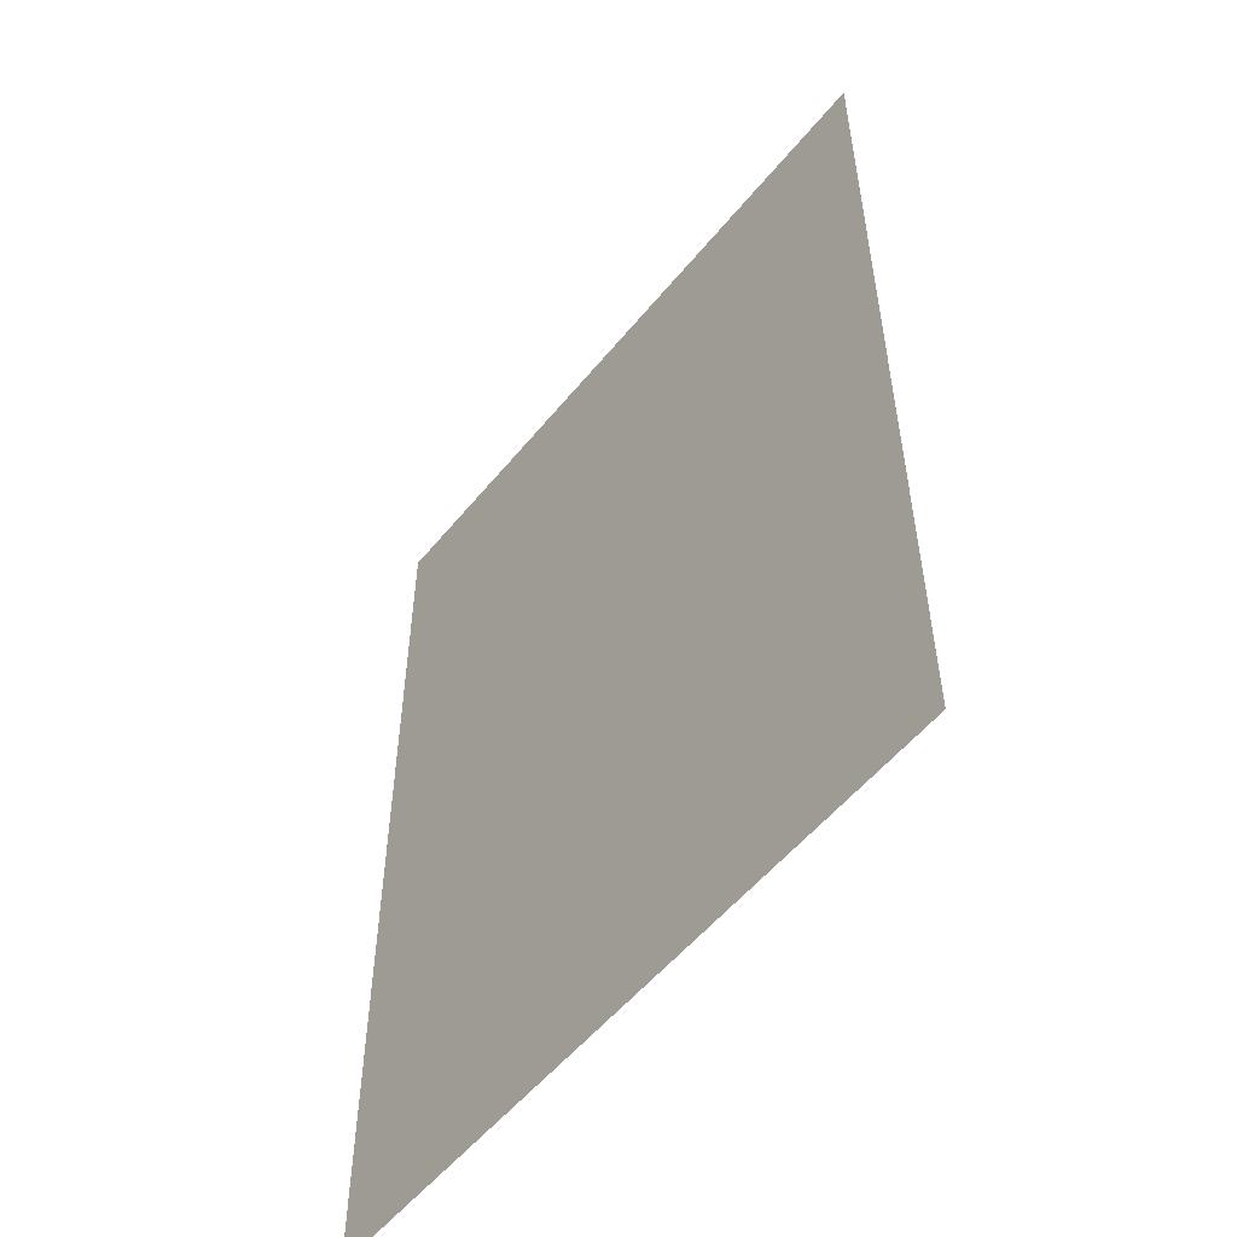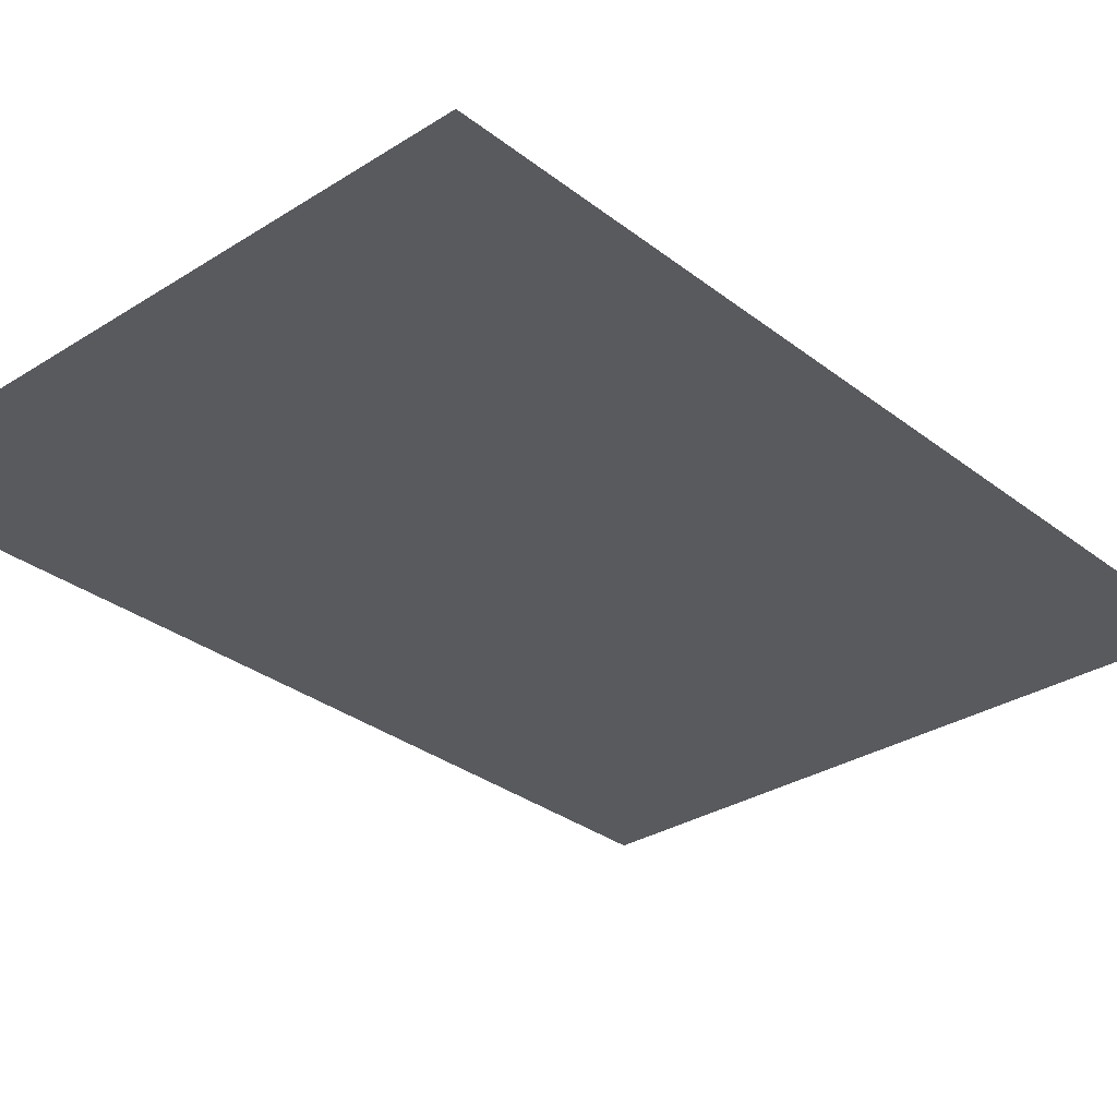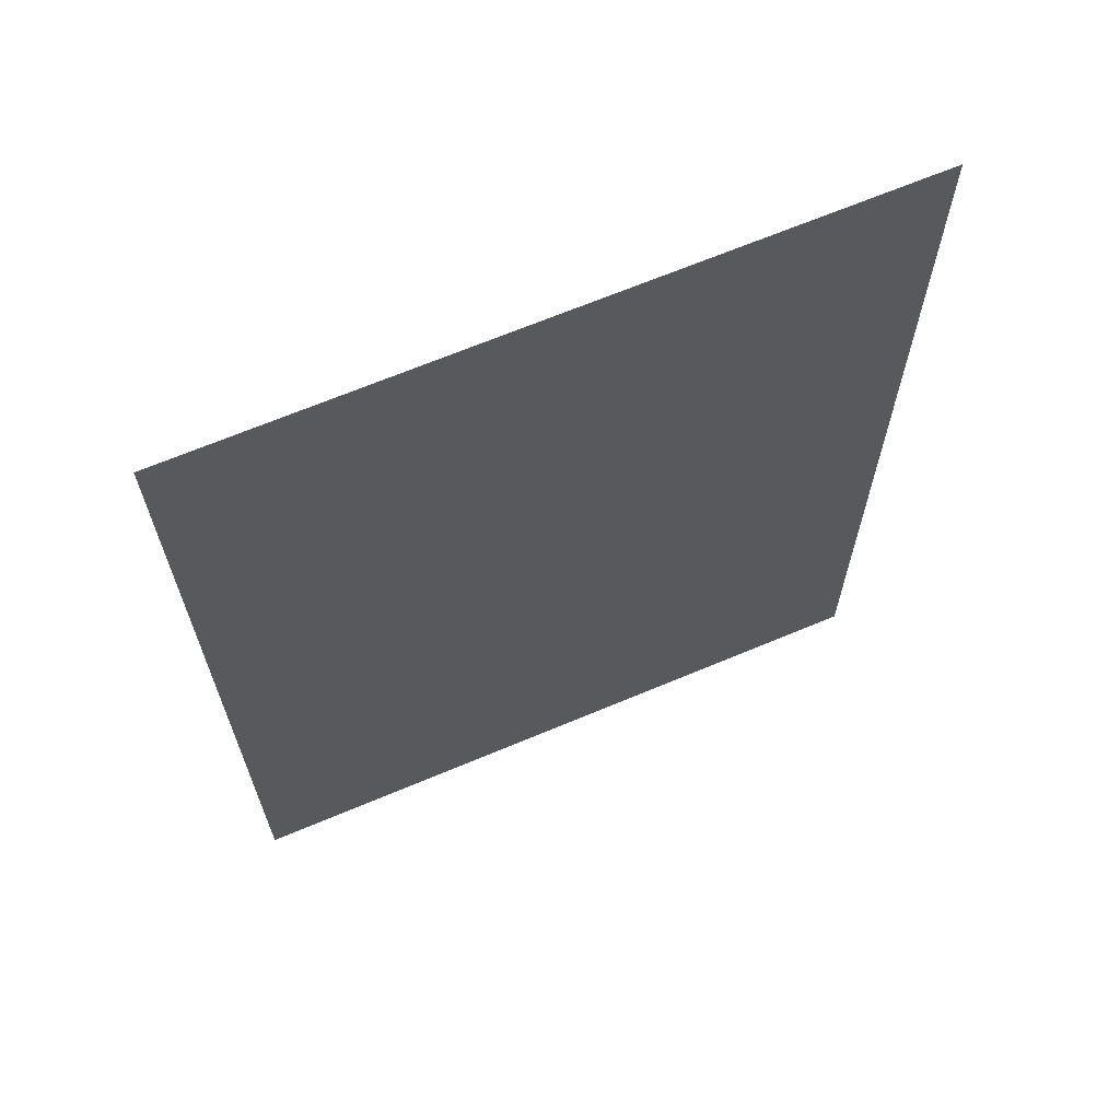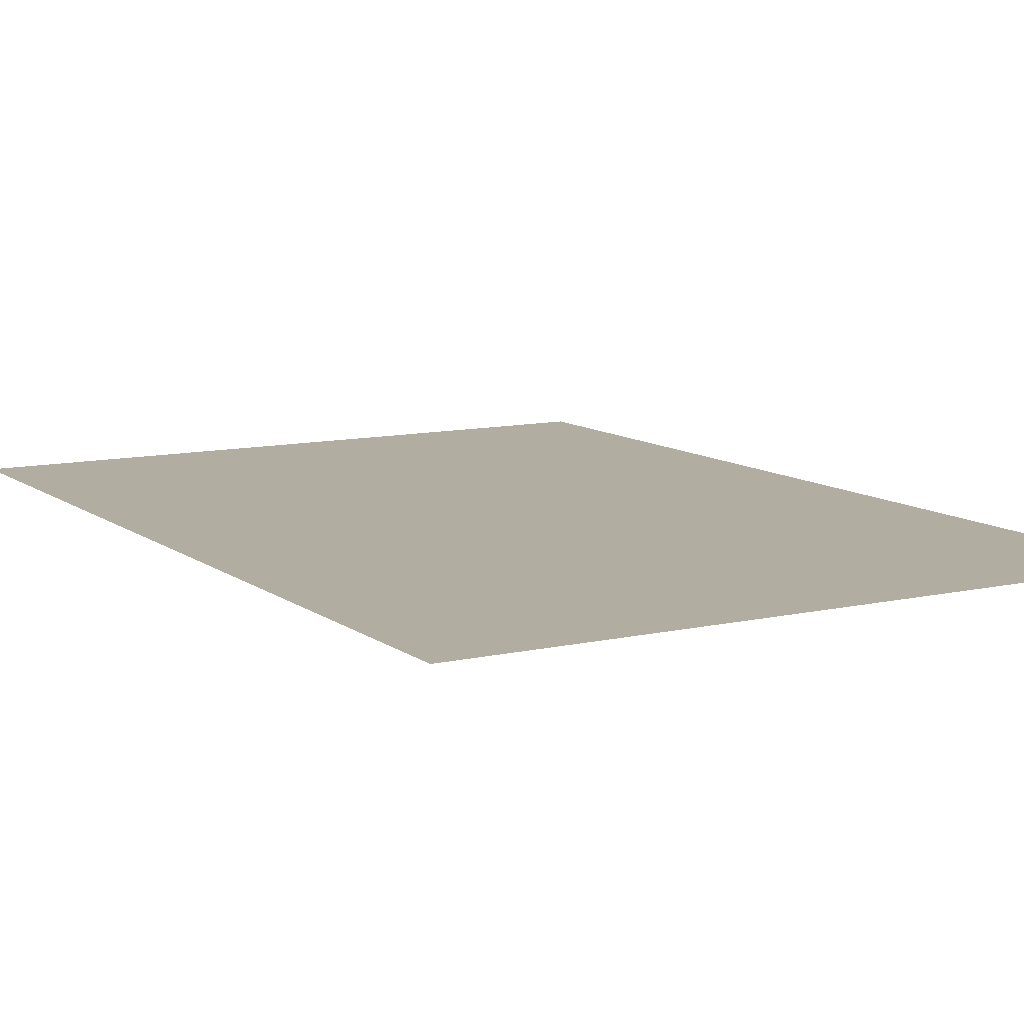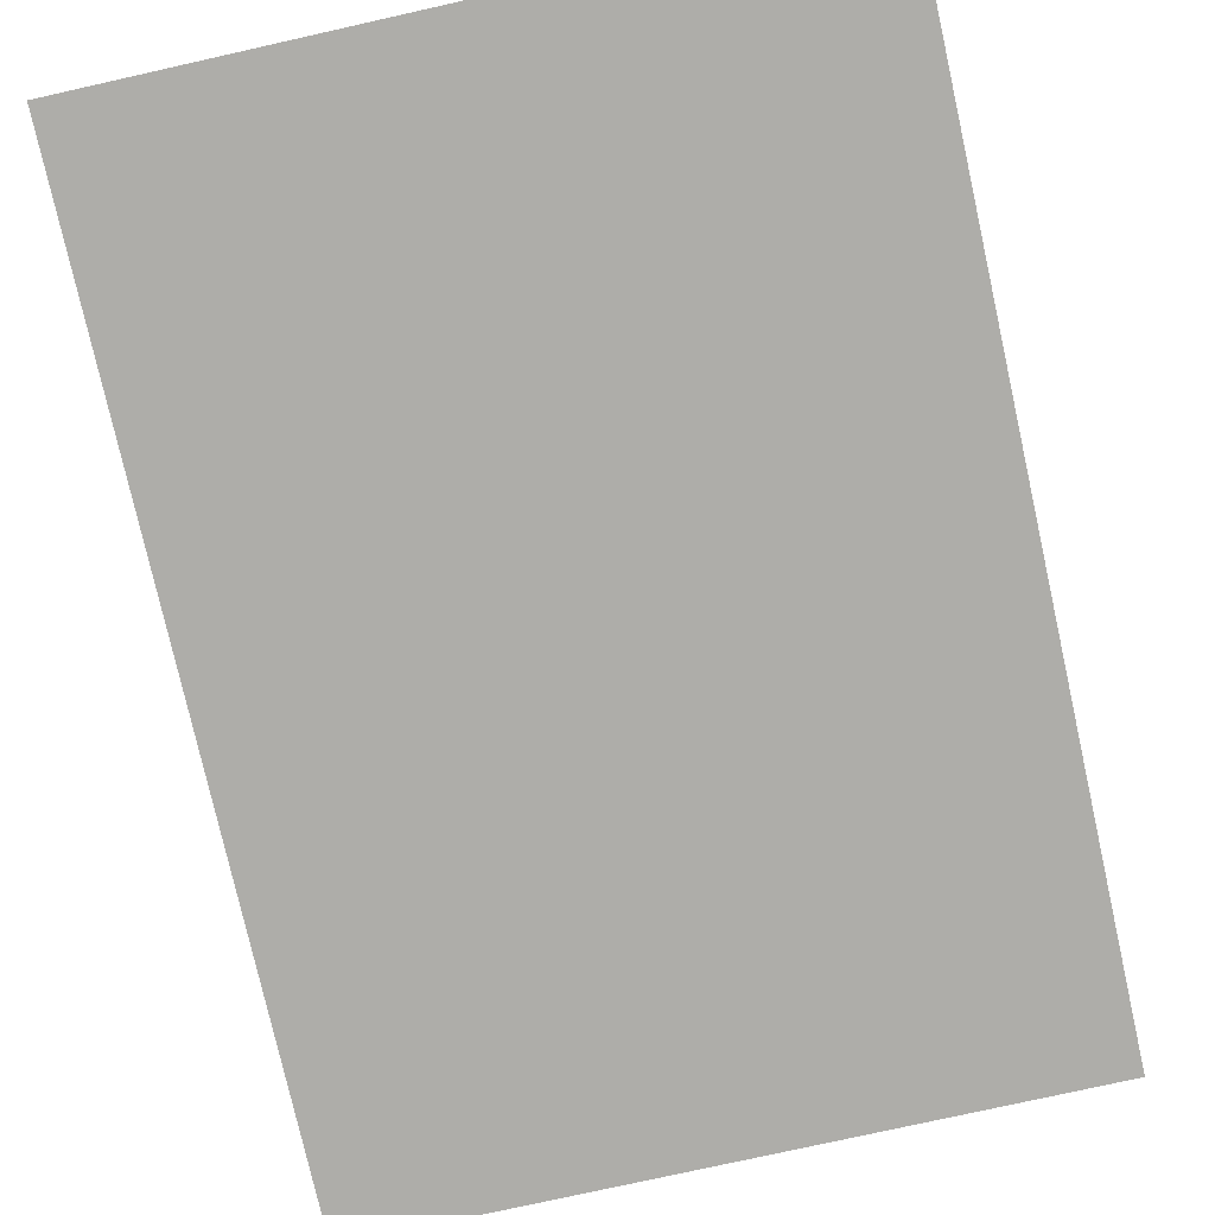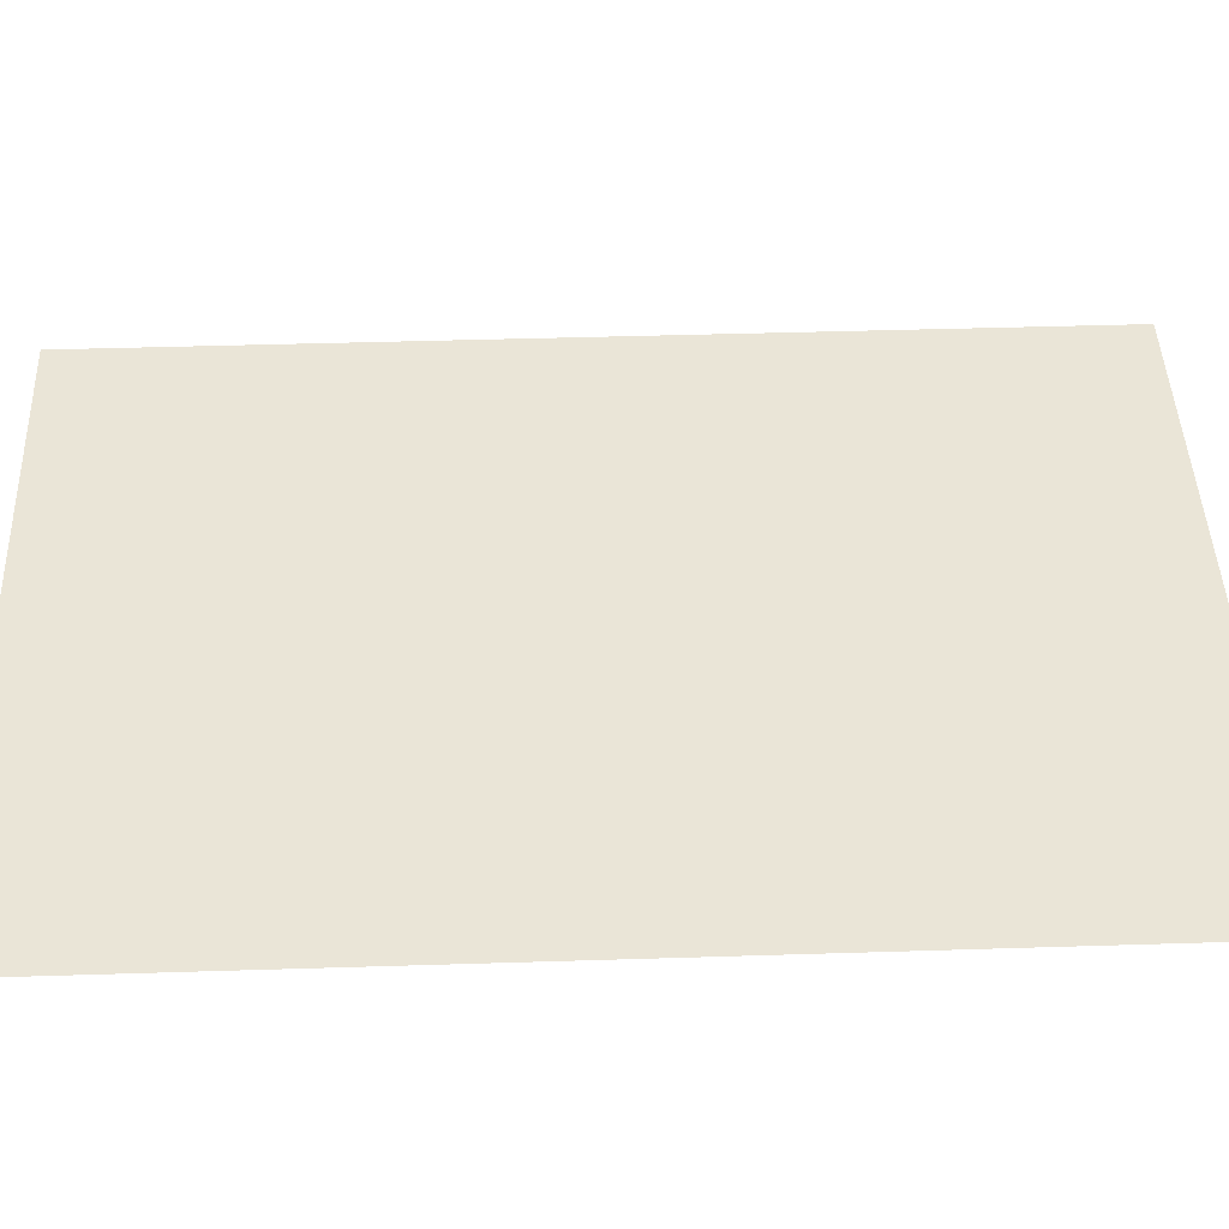
<metadata>
{"format":"obj","ext":"obj","renderer":"f3d","projection":"perspective","resolution":1024,"background":"white","views":[{"elev":-54.6,"azim":-128.4,"up":"+Z"},{"elev":-30.8,"azim":-137.8,"up":"+Y"},{"elev":67.0,"azim":157.1,"up":"+Z"},{"elev":10.4,"azim":150.0,"up":"+Y"},{"elev":-77.1,"azim":12.6,"up":"+Y"},{"elev":44.3,"azim":-92.1,"up":"+Y"}]}
</metadata>
<code>
g ImageTargetMesh19166
v 0.07143 0 -0.1
v 0.07143 0 0.1
v -0.07143 0 -0.1
v -0.07143 0 0.1
g ImageTargetMesh19166_0
f 3 2 1
f 4 2 3

</code>
